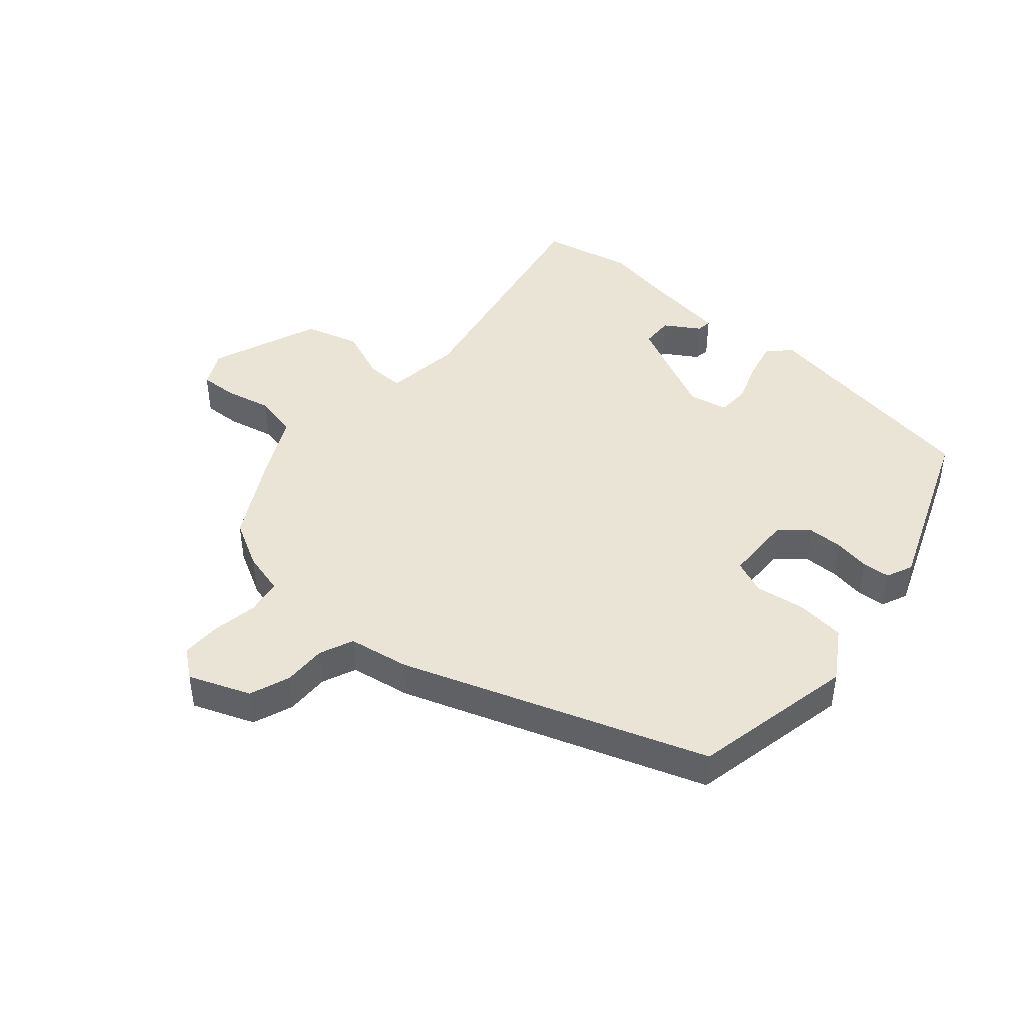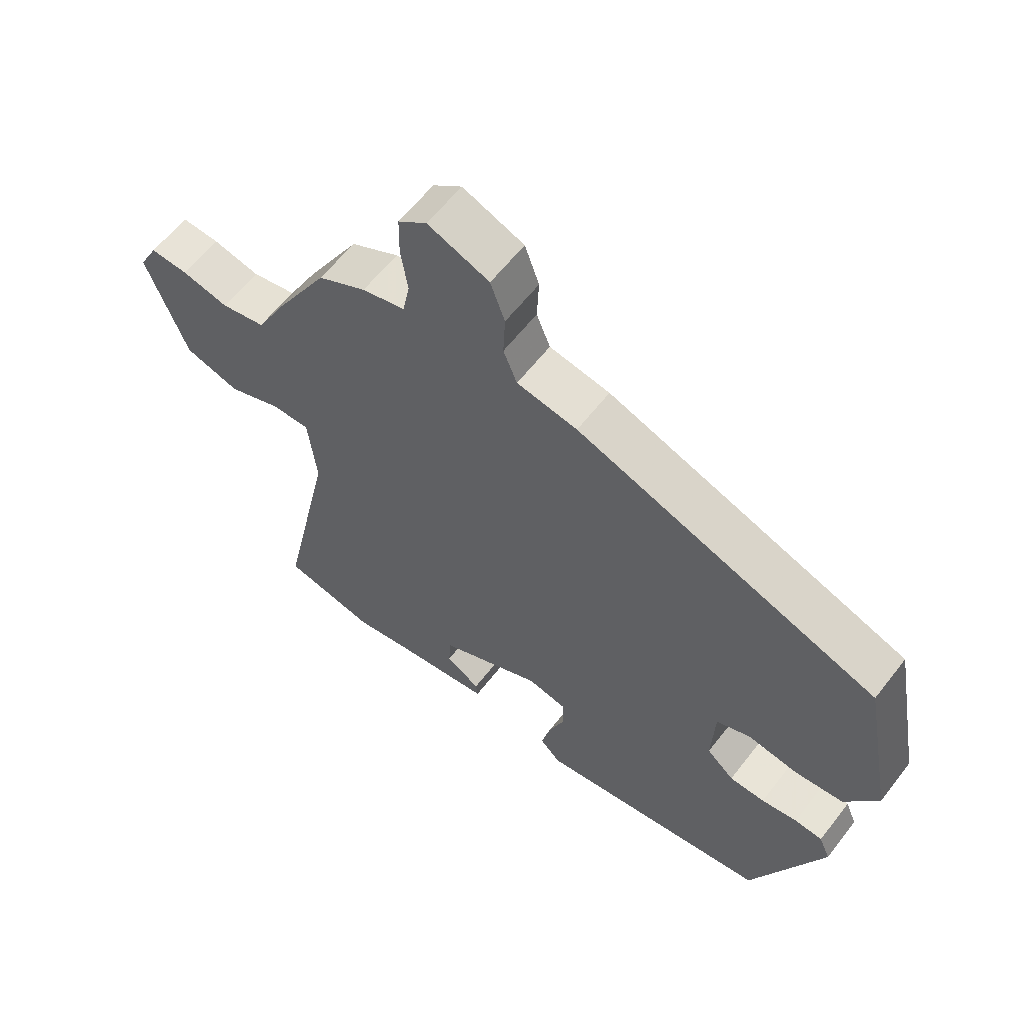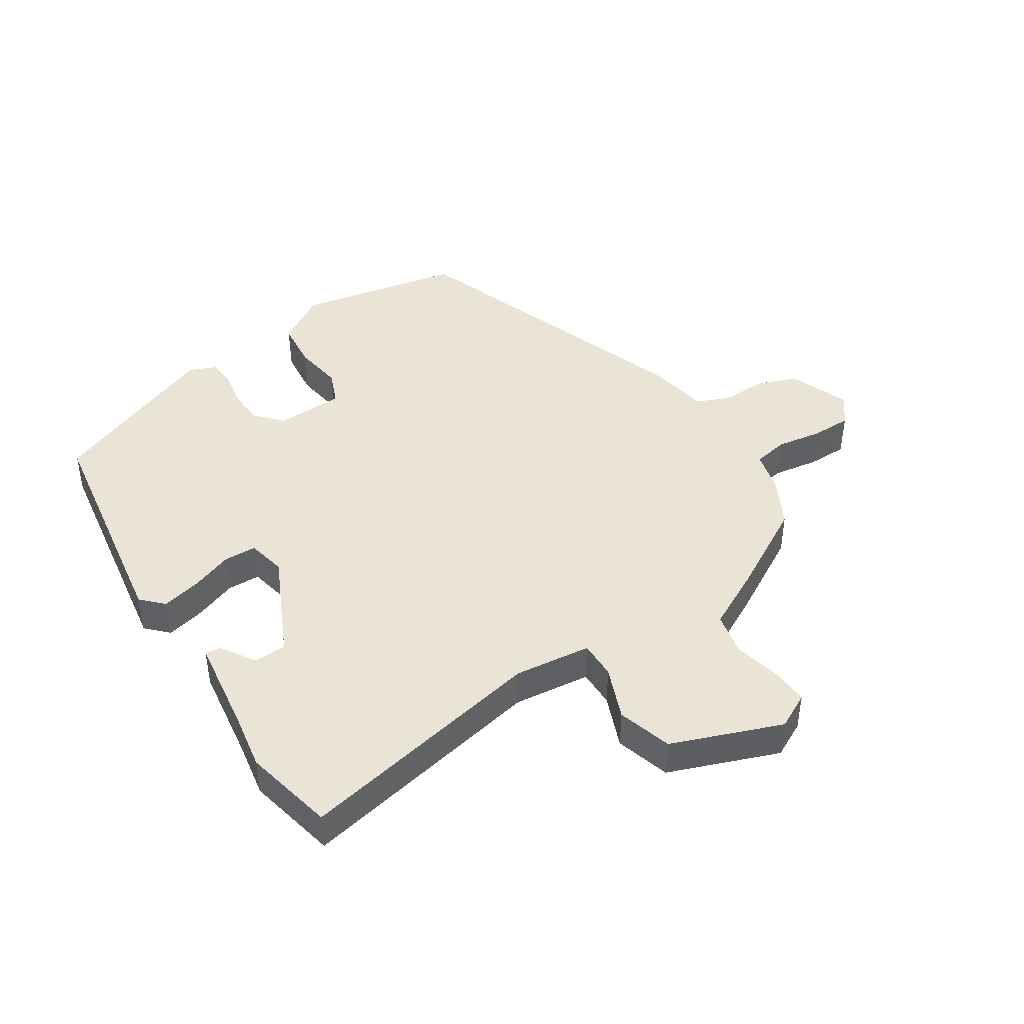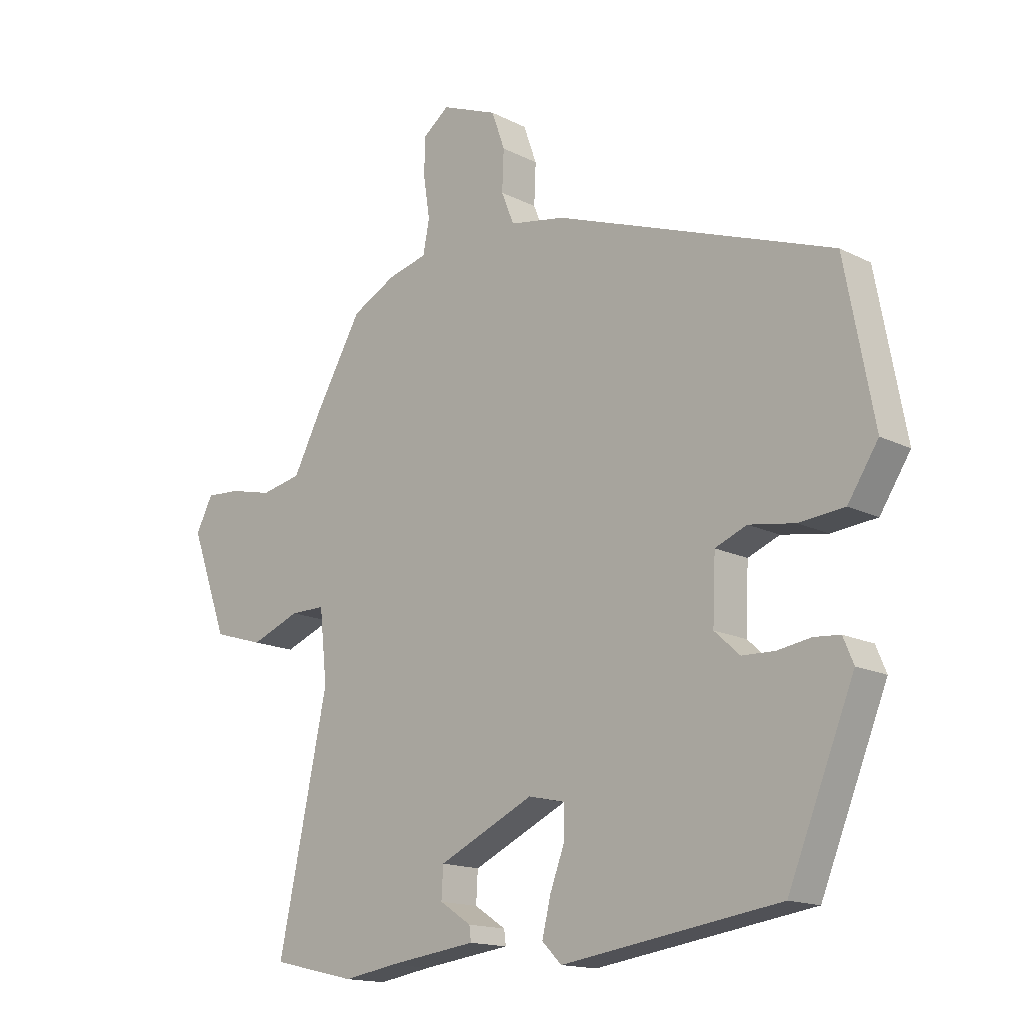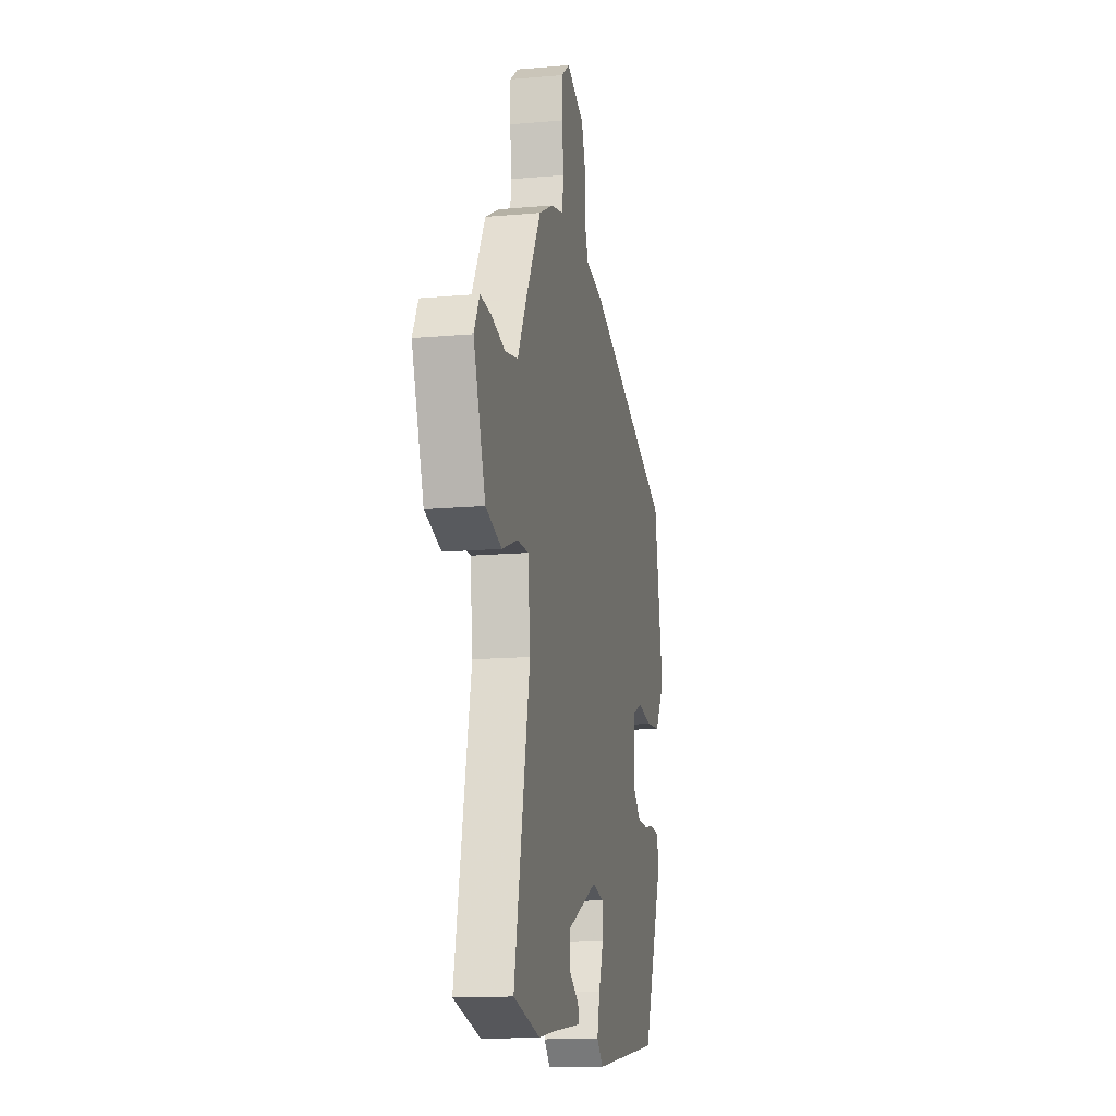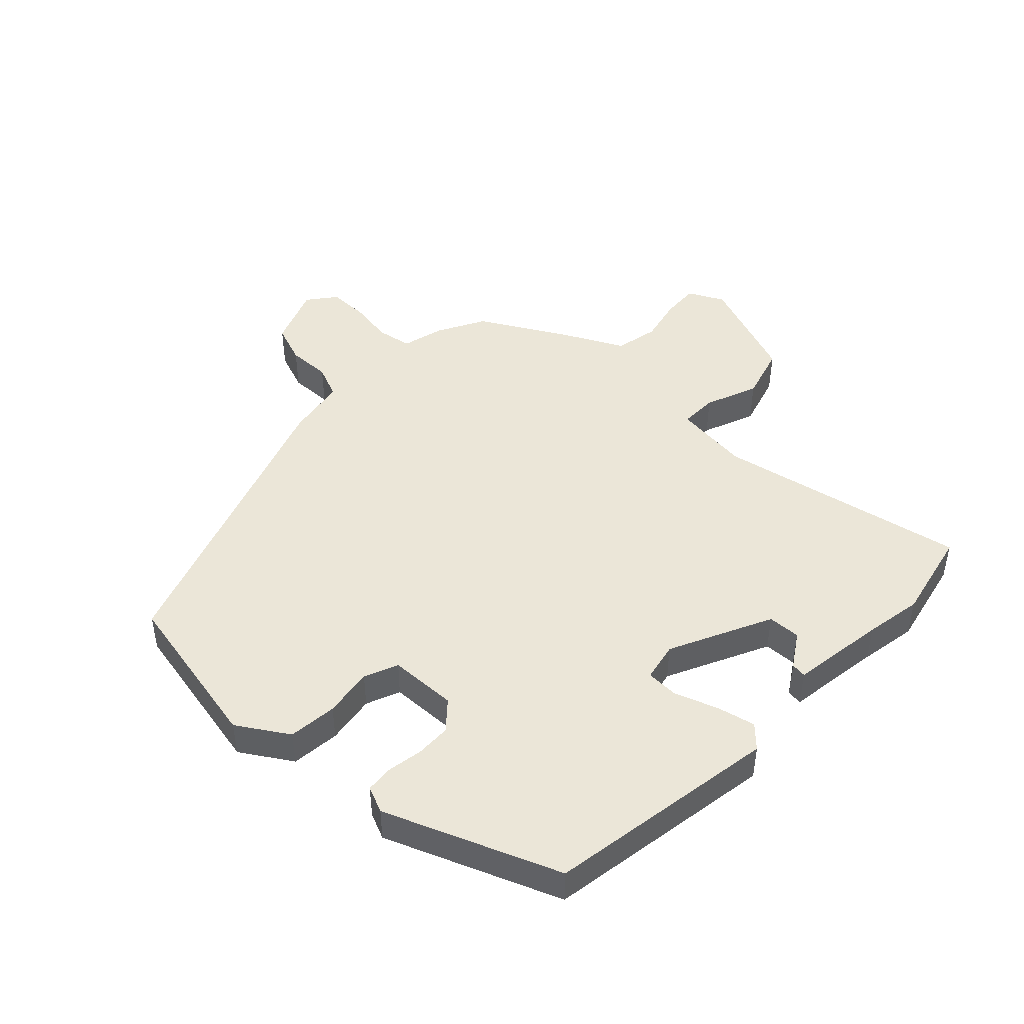
<metadata>
{"format":"obj","ext":"obj","renderer":"f3d","projection":"perspective","resolution":1024,"background":"white","views":[{"elev":43.7,"azim":41.9,"up":"+Y"},{"elev":60.7,"azim":37.6,"up":"+Z"},{"elev":43.7,"azim":-122.3,"up":"+Y"},{"elev":-15.5,"azim":43.3,"up":"+Z"},{"elev":-14.4,"azim":-79.0,"up":"+Z"},{"elev":46.1,"azim":134.4,"up":"+Y"}]}
</metadata>
<code>
v -0.428 0.07 0.502
v -0.351 0.07 0.542
v -0.282 0.07 0.559
v -0.271 0.07 0.616
v -0.282 0.07 0.689
v -0.281 0.07 0.754
v -0.235 0.07 0.789
v -0.137 0.07 0.749
v -0.114 0.07 0.684
v -0.117 0.07 0.614
v -0.095 0.07 0.559
v 0.002 0.07 0.541
v 0.486 0.07 0.363
v 0.536 0.07 0.097
v 0.483 0.07 0.016
v 0.404 0.07 0.009
v 0.324 0.07 0.022
v 0.269 0.07 0
v 0.264 0.07 -0.11
v 0.308 0.07 -0.15
v 0.365 0.07 -0.152
v 0.423 0.07 -0.143
v 0.468 0.07 -0.147
v 0.486 0.07 -0.19
v 0.371 0.07 -0.469
v -0.007 0.07 -0.524
v -0.041 0.07 -0.49
v -0.026 0.07 -0.428
v 0 0.07 -0.359
v -0.001 0.07 -0.306
v -0.064 0.07 -0.292
v -0.23 0.07 -0.369
v -0.233 0.07 -0.422
v -0.178 0.07 -0.458
v -0.175 0.07 -0.483
v -0.329 0.07 -0.503
v -0.422 0.07 -0.518
v -0.569 0.07 -0.484
v -0.483 0.07 -0.079
v -0.496 0.07 0.045
v -0.557 0.07 0.045
v -0.643 0.07 0.012
v -0.731 0.07 0.039
v -0.796 0.07 0.217
v -0.766 0.07 0.274
v -0.706 0.07 0.27
v -0.631 0.07 0.252
v -0.56 0.07 0.266
v -0.511 0.07 0.359
v -0.428 0 0.502
v -0.351 0 0.542
v -0.282 0 0.559
v -0.271 0 0.616
v -0.282 0 0.689
v -0.281 0 0.754
v -0.235 0 0.789
v -0.137 0 0.749
v -0.114 0 0.684
v -0.117 0 0.614
v -0.095 0 0.559
v 0.002 0 0.541
v 0.486 0 0.363
v 0.536 0 0.097
v 0.483 0 0.016
v 0.404 0 0.009
v 0.324 0 0.022
v 0.269 0 0
v 0.264 0 -0.11
v 0.308 0 -0.15
v 0.365 0 -0.152
v 0.423 0 -0.143
v 0.468 0 -0.147
v 0.486 0 -0.19
v 0.371 0 -0.469
v -0.007 0 -0.524
v -0.041 0 -0.49
v -0.026 0 -0.428
v 0 0 -0.359
v -0.001 0 -0.306
v -0.064 0 -0.292
v -0.23 0 -0.369
v -0.233 0 -0.422
v -0.178 0 -0.458
v -0.175 0 -0.483
v -0.329 0 -0.503
v -0.422 0 -0.518
v -0.569 0 -0.484
v -0.483 0 -0.079
v -0.496 0 0.045
v -0.557 0 0.045
v -0.643 0 0.012
v -0.731 0 0.039
v -0.796 0 0.217
v -0.766 0 0.274
v -0.706 0 0.27
v -0.631 0 0.252
v -0.56 0 0.266
v -0.511 0 0.359
f 48 49 1 2
f 44 45 46 47
f 44 47 48
f 41 42 43 44
f 40 41 44 48
f 36 37 38 39
f 36 39 40
f 33 34 35 36
f 32 33 36 40
f 31 32 40 48
f 26 27 28 29
f 24 25 26 29
f 24 29 30
f 21 22 23 24
f 20 21 24 30
f 19 20 30 31
f 14 15 16 17
f 12 13 14 17
f 11 12 17 18
f 7 8 9 10
f 7 10 11
f 4 5 6 7
f 3 4 7 11
f 18 19 31 48
f 11 18 48
f 2 3 11 48
f 51 50 98 97
f 96 95 94 93
f 97 96 93
f 93 92 91 90
f 97 93 90 89
f 88 87 86 85
f 89 88 85
f 85 84 83 82
f 89 85 82 81
f 97 89 81 80
f 78 77 76 75
f 78 75 74 73
f 79 78 73
f 73 72 71 70
f 79 73 70 69
f 80 79 69 68
f 66 65 64 63
f 66 63 62 61
f 67 66 61 60
f 59 58 57 56
f 60 59 56
f 56 55 54 53
f 60 56 53 52
f 97 80 68 67
f 97 67 60
f 97 60 52 51
f 1 50 51 2
f 2 51 52 3
f 3 52 53 4
f 4 53 54 5
f 5 54 55 6
f 6 55 56 7
f 7 56 57 8
f 8 57 58 9
f 9 58 59 10
f 10 59 60 11
f 11 60 61 12
f 12 61 62 13
f 13 62 63 14
f 14 63 64 15
f 15 64 65 16
f 16 65 66 17
f 17 66 67 18
f 18 67 68 19
f 19 68 69 20
f 20 69 70 21
f 21 70 71 22
f 22 71 72 23
f 23 72 73 24
f 24 73 74 25
f 25 74 75 26
f 26 75 76 27
f 27 76 77 28
f 28 77 78 29
f 29 78 79 30
f 30 79 80 31
f 31 80 81 32
f 32 81 82 33
f 33 82 83 34
f 34 83 84 35
f 35 84 85 36
f 36 85 86 37
f 37 86 87 38
f 38 87 88 39
f 39 88 89 40
f 40 89 90 41
f 41 90 91 42
f 42 91 92 43
f 43 92 93 44
f 44 93 94 45
f 45 94 95 46
f 46 95 96 47
f 47 96 97 48
f 48 97 98 49
f 49 98 50 1

</code>
